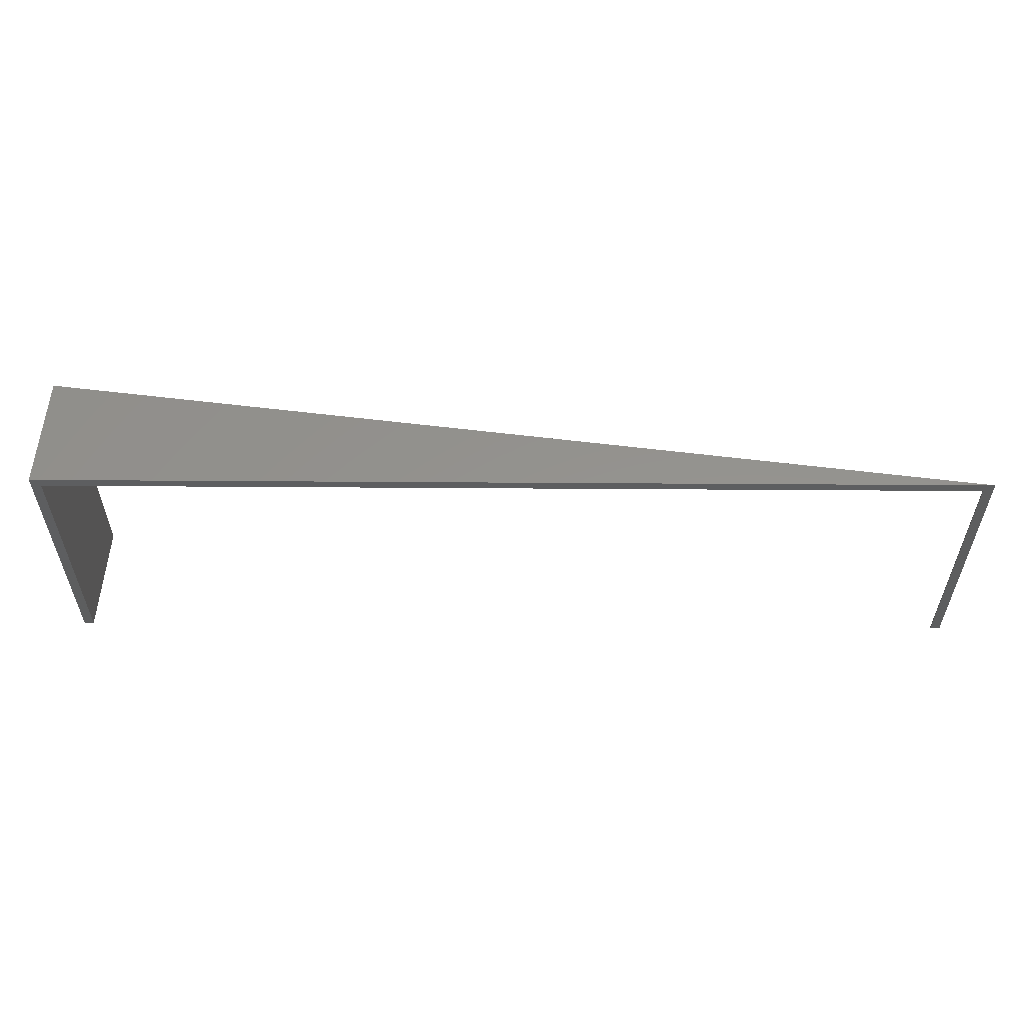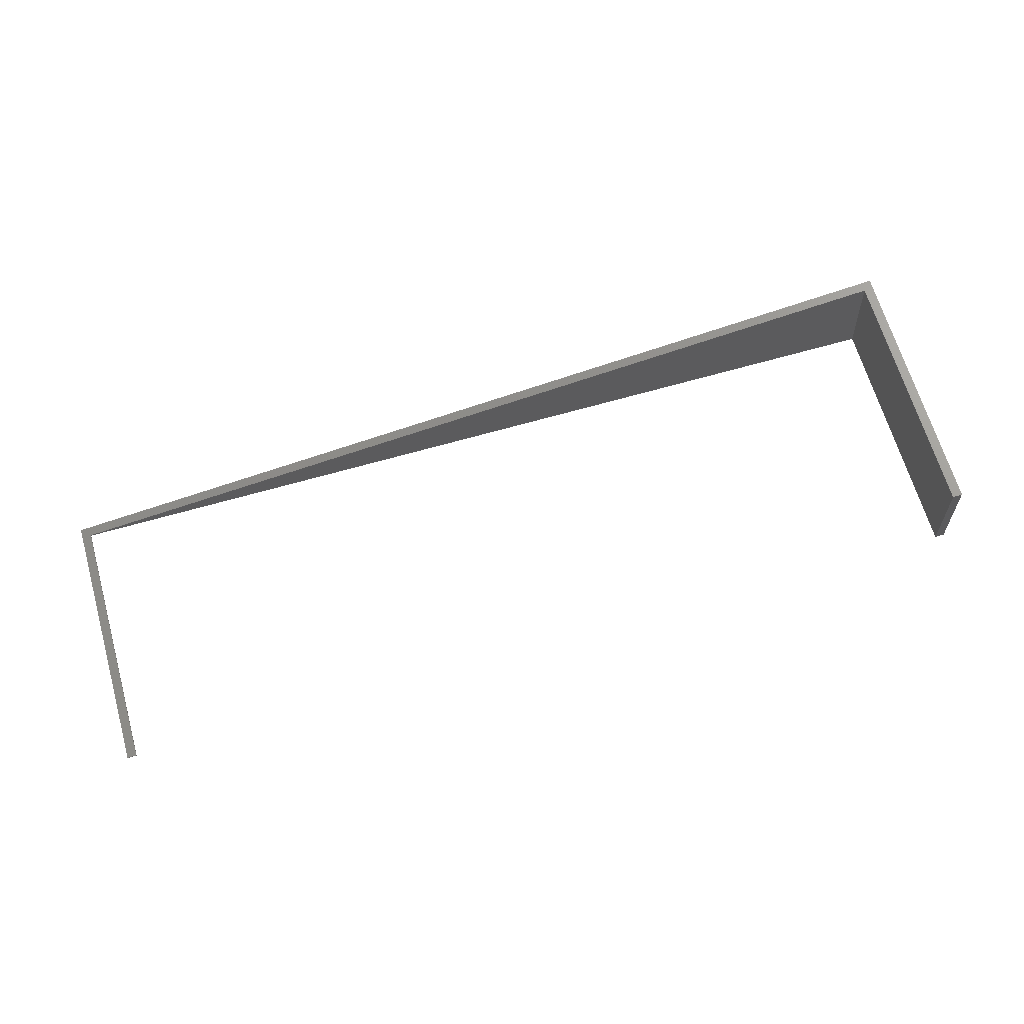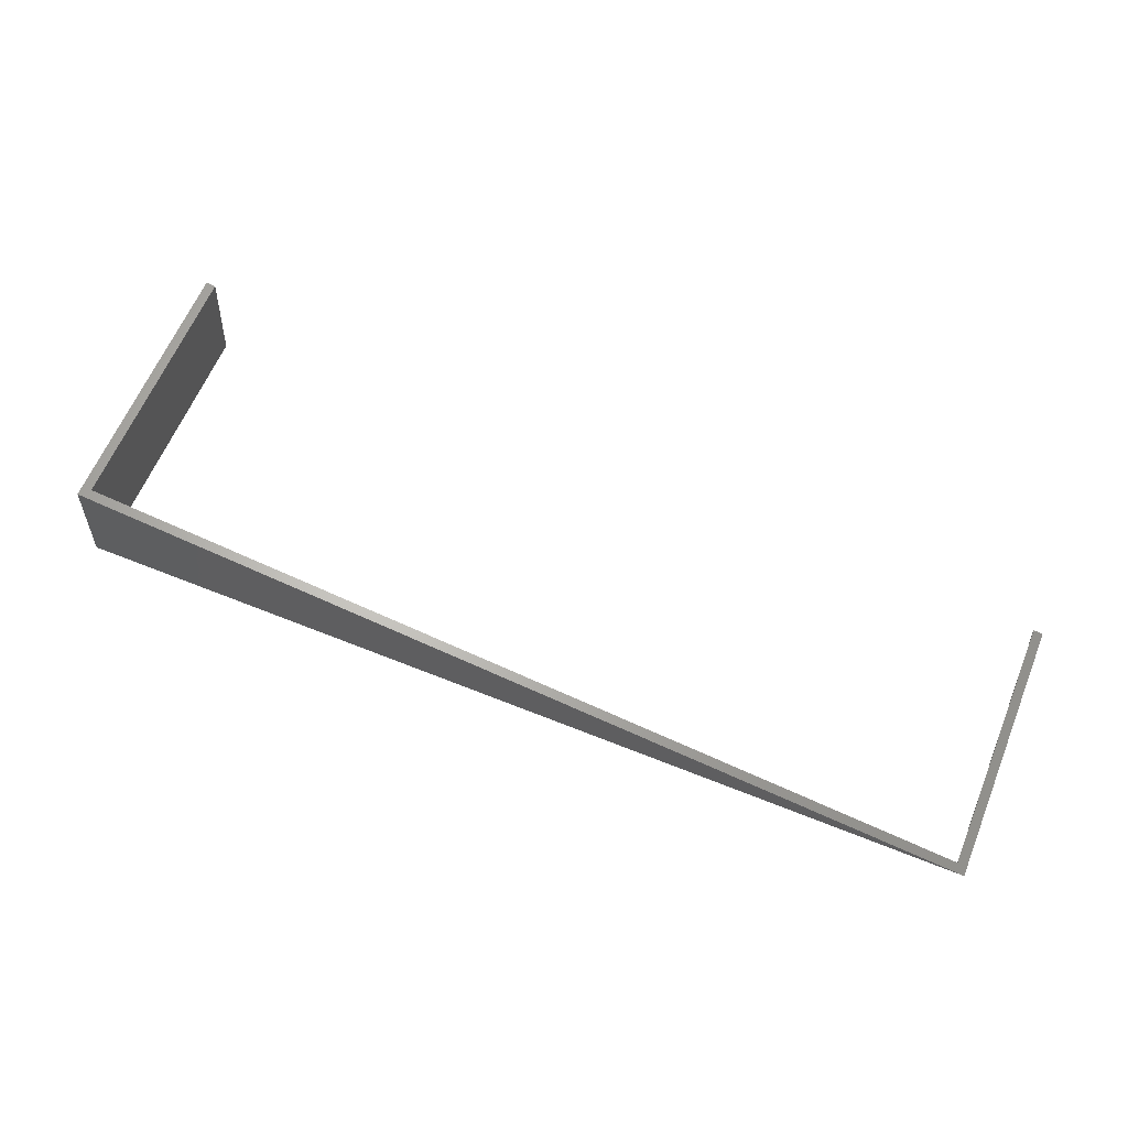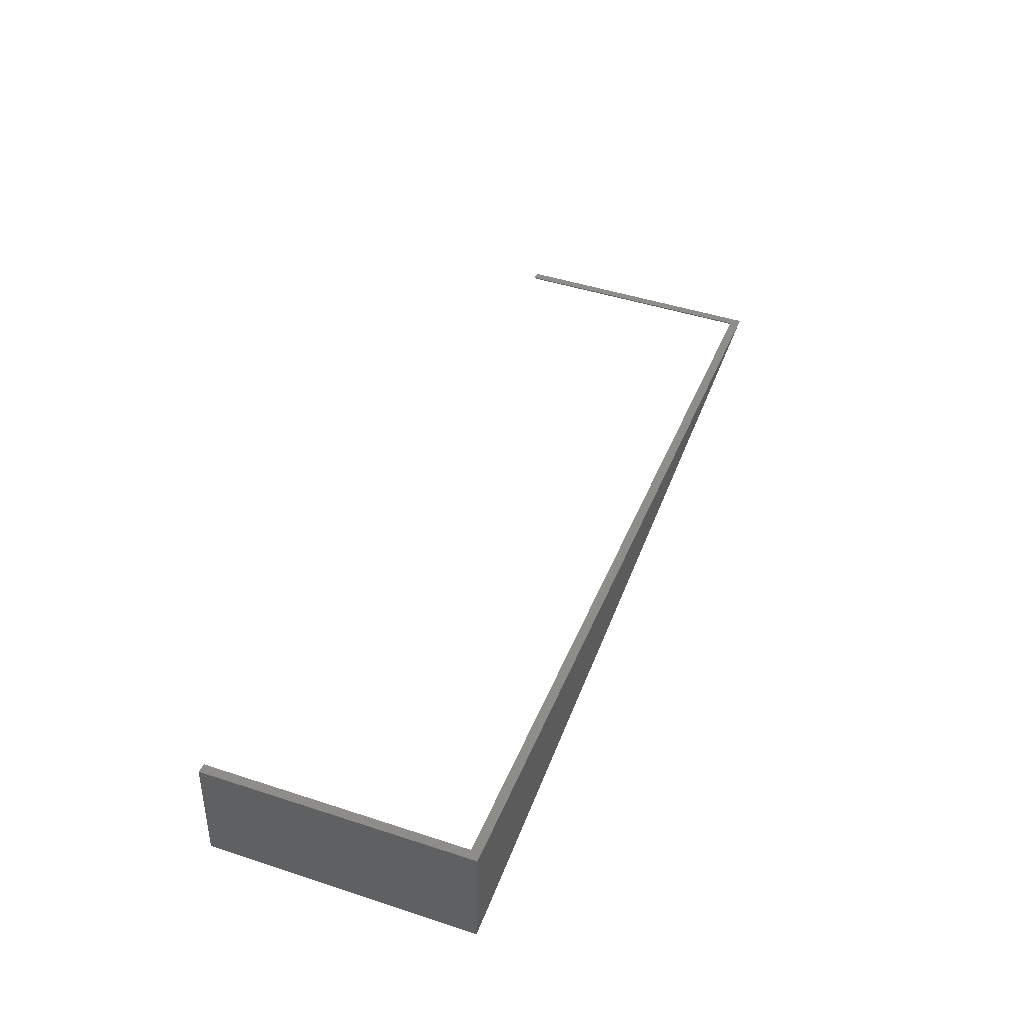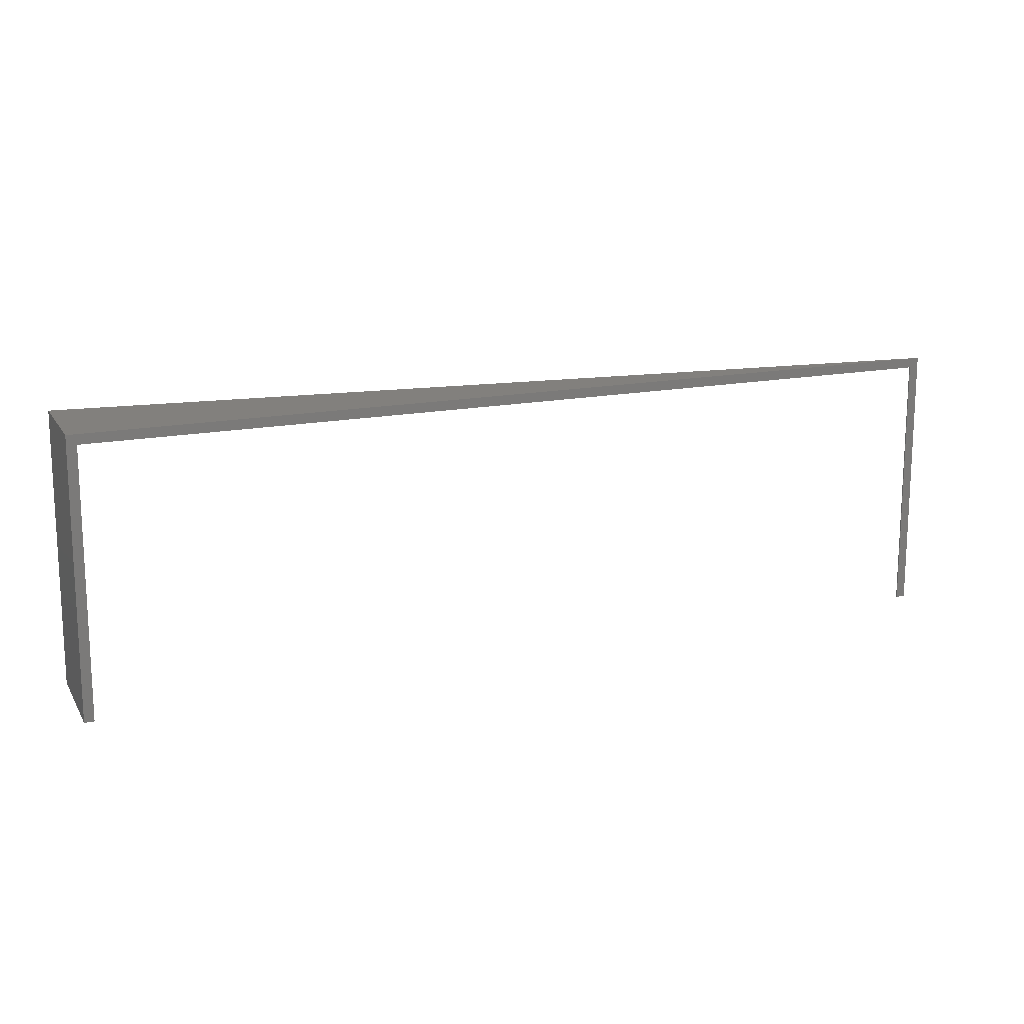
<metadata>
{"format":"stl","ext":"stl","renderer":"f3d","projection":"perspective","resolution":1024,"background":"white","views":[{"elev":56.4,"azim":-179.6,"up":"+Y"},{"elev":66.3,"azim":-16.1,"up":"+Z"},{"elev":62.2,"azim":-157.7,"up":"+Z"},{"elev":46.6,"azim":110.3,"up":"+Z"},{"elev":15.0,"azim":155.2,"up":"+Y"}]}
</metadata>
<code>
# stl→obj: 14 verts, 24 faces
v -0.6094 -0.1875 0
v -0.5966 -0.1875 0.001587
v -0.6094 0.174 0
v -0.5966 0.1611 0.001587
v 0.6079 0.174 0.1507
v 0.5951 0.1611 0.1491
v 0.6079 -0.1875 0.1507
v 0.5951 -0.1875 0.1491
v -0.5965 -0.1875 0
v -0.5965 0.1611 0
v 0.6172 0.174 0
v 0.6043 0.1611 0
v 0.6172 -0.1875 0
v 0.6043 -0.1875 0
f 1 2 3
f 3 2 4
f 3 4 5
f 5 4 6
f 5 6 7
f 7 6 8
f 3 9 1
f 9 3 10
f 10 3 11
f 10 11 12
f 12 11 13
f 12 13 14
f 11 3 5
f 13 11 7
f 7 11 5
f 8 14 7
f 7 14 13
f 14 8 12
f 12 8 6
f 12 4 10
f 12 6 4
f 9 10 2
f 2 10 4
f 1 9 2

</code>
